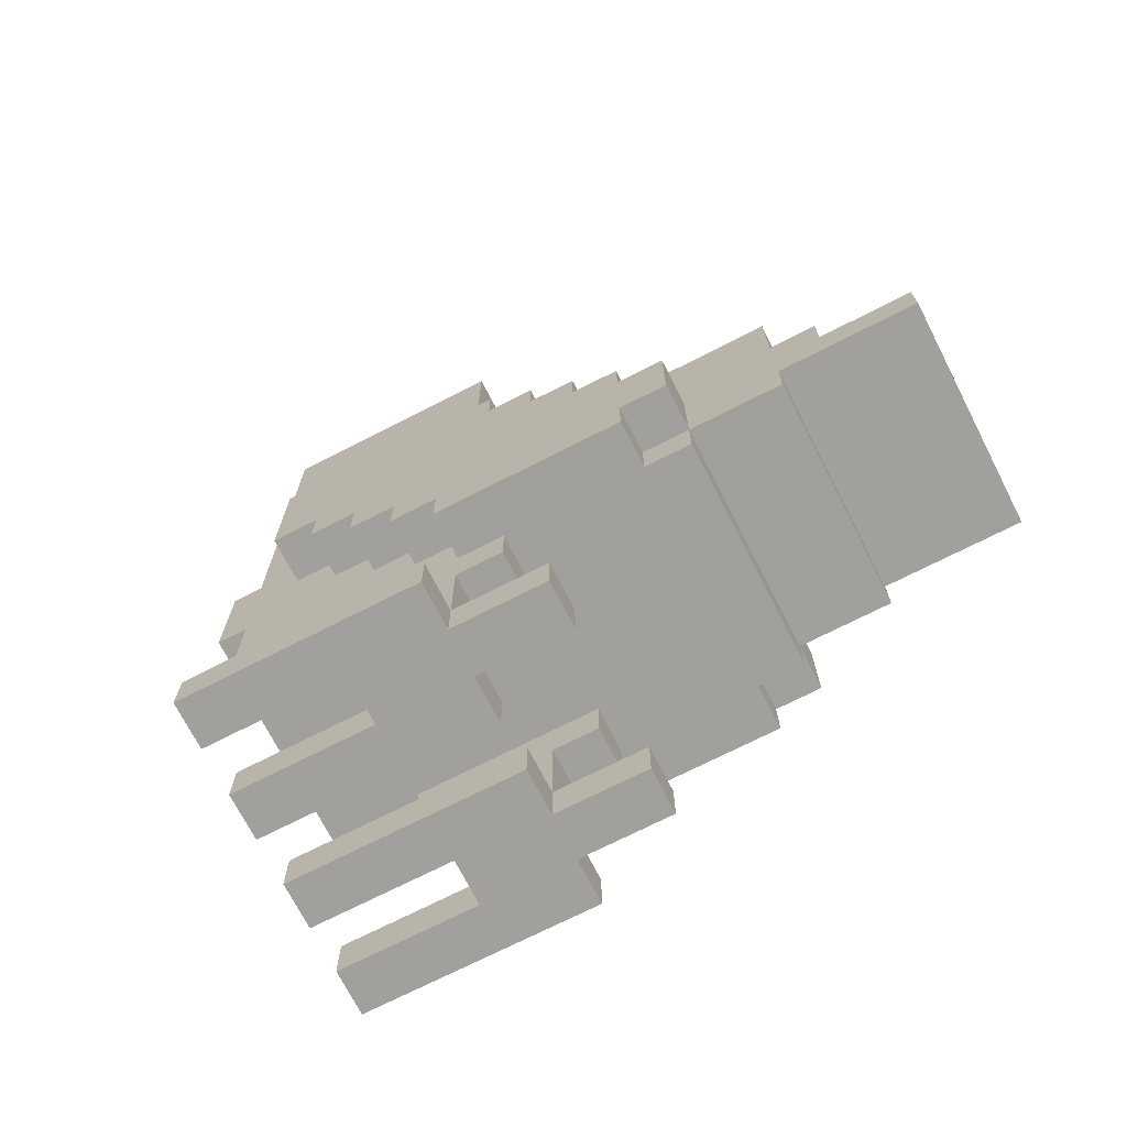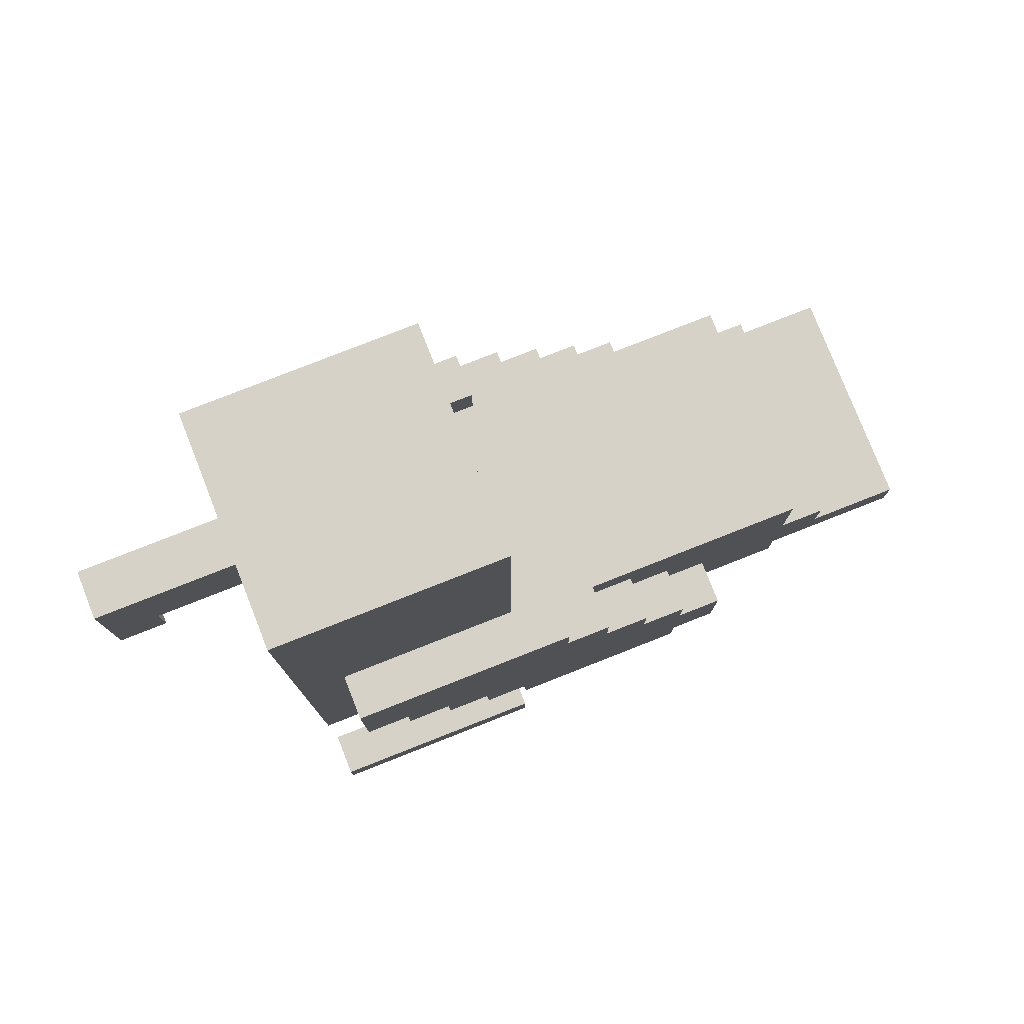
<metadata>
{"format":"obj","ext":"obj","renderer":"f3d","projection":"perspective","resolution":1024,"background":"white","views":[{"elev":-71.6,"azim":-62.9,"up":"+Y"},{"elev":78.5,"azim":-111.5,"up":"+Y"}]}
</metadata>
<code>
g animal-15
v -3.5 0 -1
v -3.5 0 -5
v -3.5 0 -6
v -3.5 1 -1
v -3.5 1 -5
v -3.5 1 -6
v -3.5 4 3
v -3.5 4 -1
v -3.5 5 4
v -3.5 5 3
v -3.5 5 -1
v -3.5 5 -2
v -3.5 6 -1
v -3.5 6 -2
v -3.5 6 -3
v -3.5 7 4
v -3.5 7 3
v -3.5 7 -2
v -3.5 7 -3
v -3.5 7 -4
v -3.5 8 3
v -3.5 8 2
v -3.5 8 -3
v -3.5 8 -4
v -3.5 8 -5
v -3.5 9 2
v -3.5 9 1
v -3.5 10 1
v -3.5 10 -0
v -3.5 10 -4
v -3.5 10 -5
v -3.5 11 -0
v -3.5 11 -5
v -2.5 0 1
v -2.5 0 -0
v -2.5 0 -1
v -2.5 1 1
v -2.5 1 -0
v -2.5 1 -1
v -2.5 1 -3
v -2.5 3 -0
v -2.5 3 -1
v -2.5 3 -3
v -2.5 3 -4
v -2.5 4 4
v -2.5 4 3
v -2.5 4 -0
v -2.5 4 -1
v -2.5 4 -4
v -2.5 4 -6
v -2.5 5 6
v -2.5 5 4
v -2.5 5 3
v -2.5 5 -1
v -2.5 5 -2
v -2.5 6 9
v -2.5 6 6
v -2.5 6 5
v -2.5 6 4
v -2.5 6 -2
v -2.5 6 -3
v -2.5 7 9
v -2.5 7 7
v -2.5 7 5
v -2.5 7 4
v -2.5 7 3
v -2.5 7 -3
v -2.5 7 -4
v -2.5 8 7
v -2.5 8 6
v -2.5 8 3
v -2.5 8 2
v -2.5 8 -4
v -2.5 8 -5
v -2.5 9 2
v -2.5 9 1
v -2.5 10 6
v -2.5 10 1
v -2.5 10 -5
v -2.5 10 -6
v -2.5 11 -1
v -2.5 11 -5
v -2.5 14 -3
v -2.5 14 -5
v -2.5 15 -4
v -2.5 15 -5
v -2.5 16 -2
v -2.5 16 -3
v -2.5 16 -4
v -2.5 16 -5
v -2.5 17 -2
v -2.5 17 -5
v -2.5 18 -1
v -2.5 18 -6
v -1.5 0 -3
v -1.5 0 -5
v -1.5 0 -6
v -1.5 1 -3
v -1.5 1 -5
v -1.5 1 -6
v -0.5 14 -8
v -0.5 14 -9
v -0.5 15 -6
v -0.5 15 -8
v -0.5 16 -6
v -0.5 16 -8
v -0.5 17 -6
v -0.5 17 -9
v 0.5 0 -1
v 0.5 0 -5
v 0.5 0 -6
v 0.5 1 -1
v 0.5 1 -5
v 0.5 1 -6
v 1.5 0 1
v 1.5 0 -0
v 1.5 0 -1
v 1.5 1 1
v 1.5 1 -0
v 1.5 1 -1
v 1.5 1 -3
v 1.5 3 -0
v 1.5 3 -1
v 1.5 3 -3
v 1.5 3 -4
v 1.5 4 -0
v 1.5 4 -4
v 2.5 0 -3
v 2.5 0 -5
v 2.5 0 -6
v 2.5 1 -3
v 2.5 1 -5
v 2.5 1 -6
v 2.5 10 -0
v 2.5 10 -1
v 2.5 11 -0
v 2.5 11 -1
v -2.5 0 -3
v -2.5 0 -5
v -2.5 0 -6
v -2.5 1 -3
v -2.5 1 -5
v -2.5 1 -6
v -2.5 10 -0
v -2.5 10 -1
v -2.5 11 -0
v -2.5 11 -1
v -1.5 0 1
v -1.5 0 -0
v -1.5 0 -1
v -1.5 1 1
v -1.5 1 -0
v -1.5 1 -1
v -1.5 1 -3
v -1.5 3 -0
v -1.5 3 -1
v -1.5 3 -3
v -1.5 3 -4
v -1.5 4 -0
v -1.5 4 -4
v -0.5 0 -1
v -0.5 0 -5
v -0.5 0 -6
v -0.5 1 -1
v -0.5 1 -5
v -0.5 1 -6
v 0.5 14 -8
v 0.5 14 -9
v 0.5 15 -6
v 0.5 15 -8
v 0.5 16 -6
v 0.5 16 -8
v 0.5 17 -6
v 0.5 17 -9
v 1.5 0 -3
v 1.5 0 -5
v 1.5 0 -6
v 1.5 1 -3
v 1.5 1 -5
v 1.5 1 -6
v 2.5 0 1
v 2.5 0 -0
v 2.5 0 -1
v 2.5 1 1
v 2.5 1 -0
v 2.5 1 -1
v 2.5 1 -3
v 2.5 3 -0
v 2.5 3 -1
v 2.5 3 -3
v 2.5 3 -4
v 2.5 4 4
v 2.5 4 3
v 2.5 4 -0
v 2.5 4 -1
v 2.5 4 -4
v 2.5 4 -6
v 2.5 5 6
v 2.5 5 4
v 2.5 5 3
v 2.5 5 -1
v 2.5 5 -2
v 2.5 6 9
v 2.5 6 6
v 2.5 6 4
v 2.5 6 -2
v 2.5 6 -3
v 2.5 7 9
v 2.5 7 7
v 2.5 7 6
v 2.5 7 4
v 2.5 7 3
v 2.5 7 -3
v 2.5 7 -4
v 2.5 8 7
v 2.5 8 6
v 2.5 8 3
v 2.5 8 2
v 2.5 8 -4
v 2.5 8 -5
v 2.5 9 2
v 2.5 9 1
v 2.5 9 -5
v 2.5 10 6
v 2.5 10 1
v 2.5 10 -5
v 2.5 10 -6
v 2.5 11 -1
v 2.5 11 -5
v 2.5 14 -3
v 2.5 14 -5
v 2.5 15 -3
v 2.5 15 -4
v 2.5 16 -2
v 2.5 16 -4
v 2.5 16 -5
v 2.5 17 -2
v 2.5 17 -5
v 2.5 18 -1
v 2.5 18 -6
v 3.5 0 -1
v 3.5 0 -5
v 3.5 0 -6
v 3.5 1 -1
v 3.5 1 -5
v 3.5 1 -6
v 3.5 4 3
v 3.5 4 -1
v 3.5 5 4
v 3.5 5 3
v 3.5 5 -1
v 3.5 5 -2
v 3.5 6 -1
v 3.5 6 -2
v 3.5 6 -3
v 3.5 7 4
v 3.5 7 3
v 3.5 7 -2
v 3.5 7 -3
v 3.5 7 -4
v 3.5 8 3
v 3.5 8 2
v 3.5 8 -3
v 3.5 8 -4
v 3.5 8 -5
v 3.5 9 2
v 3.5 9 1
v 3.5 9 -4
v 3.5 9 -5
v 3.5 10 1
v 3.5 10 -0
v 3.5 11 -0
v 3.5 11 -5
v -2.5 6 9
v -2.5 7 9
v 2.5 6 9
v 2.5 7 9
v -2.5 7 7
v -2.5 8 7
v 2.5 7 7
v 2.5 8 7
v -2.5 5 6
v -2.5 6 6
v -2.5 8 6
v -2.5 10 6
v 2.5 5 6
v 2.5 6 6
v 2.5 8 6
v 2.5 10 6
v -3.5 5 4
v -3.5 7 4
v -2.5 4 4
v -2.5 5 4
v -2.5 6 4
v -2.5 7 4
v 2.5 4 4
v 2.5 5 4
v 2.5 6 4
v 2.5 7 4
v 3.5 5 4
v 3.5 7 4
v -3.5 4 3
v -3.5 5 3
v -3.5 7 3
v -3.5 8 3
v -2.5 4 3
v -2.5 5 3
v -2.5 7 3
v -2.5 8 3
v 2.5 4 3
v 2.5 5 3
v 2.5 7 3
v 2.5 8 3
v 3.5 4 3
v 3.5 5 3
v 3.5 7 3
v 3.5 8 3
v -3.5 8 2
v -3.5 9 2
v -2.5 8 2
v -2.5 9 2
v 2.5 8 2
v 2.5 9 2
v 3.5 8 2
v 3.5 9 2
v -3.5 9 1
v -3.5 10 1
v -2.5 0 1
v -2.5 1 1
v -2.5 9 1
v -2.5 10 1
v -1.5 0 1
v -1.5 1 1
v 1.5 0 1
v 1.5 1 1
v 2.5 0 1
v 2.5 1 1
v 2.5 9 1
v 2.5 10 1
v 3.5 9 1
v 3.5 10 1
v -3.5 10 -0
v -3.5 11 -0
v -2.5 3 -0
v -2.5 4 -0
v -2.5 10 -0
v -2.5 11 -0
v -1.5 3 -0
v -1.5 4 -0
v 1.5 3 -0
v 1.5 4 -0
v 2.5 3 -0
v 2.5 4 -0
v 2.5 10 -0
v 2.5 11 -0
v 3.5 10 -0
v 3.5 11 -0
v -3.5 0 -1
v -3.5 1 -1
v -2.5 0 -1
v -2.5 1 -1
v -2.5 3 -1
v -2.5 10 -1
v -2.5 11 -1
v -2.5 18 -1
v -1.5 0 -1
v -1.5 1 -1
v -1.5 3 -1
v -0.5 0 -1
v -0.5 1 -1
v 0.5 0 -1
v 0.5 1 -1
v 1.5 0 -1
v 1.5 1 -1
v 1.5 3 -1
v 2.5 0 -1
v 2.5 1 -1
v 2.5 3 -1
v 2.5 10 -1
v 2.5 11 -1
v 2.5 18 -1
v 3.5 0 -1
v 3.5 1 -1
v -0.5 14 -8
v -0.5 15 -8
v 0.5 14 -8
v 0.5 15 -8
v -3.5 4 -1
v -3.5 5 -1
v -2.5 4 -1
v -2.5 5 -1
v 2.5 4 -1
v 2.5 5 -1
v 3.5 4 -1
v 3.5 5 -1
v -3.5 5 -2
v -3.5 6 -2
v -2.5 5 -2
v -2.5 6 -2
v 2.5 5 -2
v 2.5 6 -2
v 3.5 5 -2
v 3.5 6 -2
v -3.5 6 -3
v -3.5 7 -3
v -2.5 0 -3
v -2.5 1 -3
v -2.5 3 -3
v -2.5 6 -3
v -2.5 7 -3
v -1.5 0 -3
v -1.5 1 -3
v -1.5 3 -3
v 1.5 0 -3
v 1.5 1 -3
v 1.5 3 -3
v 2.5 0 -3
v 2.5 1 -3
v 2.5 3 -3
v 2.5 6 -3
v 2.5 7 -3
v 3.5 6 -3
v 3.5 7 -3
v -3.5 7 -4
v -3.5 8 -4
v -2.5 3 -4
v -2.5 4 -4
v -2.5 7 -4
v -2.5 8 -4
v -1.5 3 -4
v -1.5 4 -4
v 1.5 3 -4
v 1.5 4 -4
v 2.5 3 -4
v 2.5 4 -4
v 2.5 7 -4
v 2.5 8 -4
v 3.5 7 -4
v 3.5 8 -4
v -3.5 8 -5
v -3.5 10 -5
v -3.5 11 -5
v -2.5 8 -5
v -2.5 10 -5
v -2.5 11 -5
v 2.5 8 -5
v 2.5 9 -5
v 2.5 10 -5
v 2.5 11 -5
v 3.5 8 -5
v 3.5 9 -5
v 3.5 11 -5
v -3.5 0 -6
v -3.5 1 -6
v -2.5 0 -6
v -2.5 1 -6
v -2.5 4 -6
v -2.5 10 -6
v -2.5 18 -6
v -1.5 0 -6
v -1.5 1 -6
v -0.5 0 -6
v -0.5 1 -6
v -0.5 15 -6
v -0.5 16 -6
v -0.5 17 -6
v 0.5 0 -6
v 0.5 1 -6
v 0.5 15 -6
v 0.5 16 -6
v 0.5 17 -6
v 1.5 0 -6
v 1.5 1 -6
v 2.5 0 -6
v 2.5 1 -6
v 2.5 4 -6
v 2.5 10 -6
v 2.5 18 -6
v 3.5 0 -6
v 3.5 1 -6
v -0.5 14 -9
v -0.5 17 -9
v 0.5 14 -9
v 0.5 17 -9
v -2.5 0 1
v -1.5 0 1
v 1.5 0 1
v 2.5 0 1
v -2.5 0 -0
v -1.5 0 -0
v 1.5 0 -0
v 2.5 0 -0
v -3.5 0 -1
v -2.5 0 -1
v -1.5 0 -1
v -0.5 0 -1
v 0.5 0 -1
v 1.5 0 -1
v 2.5 0 -1
v 3.5 0 -1
v -2.5 0 -3
v -1.5 0 -3
v 1.5 0 -3
v 2.5 0 -3
v -3.5 0 -5
v -2.5 0 -5
v -1.5 0 -5
v -0.5 0 -5
v 0.5 0 -5
v 1.5 0 -5
v 2.5 0 -5
v 3.5 0 -5
v -3.5 0 -6
v -2.5 0 -6
v -1.5 0 -6
v -0.5 0 -6
v 0.5 0 -6
v 1.5 0 -6
v 2.5 0 -6
v 3.5 0 -6
v -2.5 3 -0
v -1.5 3 -0
v 1.5 3 -0
v 2.5 3 -0
v -2.5 3 -1
v -1.5 3 -1
v 1.5 3 -1
v 2.5 3 -1
v -2.5 3 -3
v -1.5 3 -3
v 1.5 3 -3
v 2.5 3 -3
v -2.5 3 -4
v -1.5 3 -4
v 1.5 3 -4
v 2.5 3 -4
v -2.5 4 4
v 2.5 4 4
v -3.5 4 3
v -2.5 4 3
v 2.5 4 3
v 3.5 4 3
v -2.5 4 -0
v -1.5 4 -0
v 1.5 4 -0
v 2.5 4 -0
v -3.5 4 -1
v -2.5 4 -1
v 2.5 4 -1
v 3.5 4 -1
v -2.5 4 -4
v -1.5 4 -4
v 1.5 4 -4
v 2.5 4 -4
v -2.5 4 -6
v 2.5 4 -6
v -2.5 5 6
v 2.5 5 6
v -3.5 5 4
v -2.5 5 4
v 2.5 5 4
v 3.5 5 4
v -3.5 5 3
v -2.5 5 3
v 2.5 5 3
v 3.5 5 3
v -3.5 5 -1
v -2.5 5 -1
v 2.5 5 -1
v 3.5 5 -1
v -3.5 5 -2
v -2.5 5 -2
v 2.5 5 -2
v 3.5 5 -2
v -2.5 6 9
v 2.5 6 9
v -2.5 6 6
v 2.5 6 6
v -3.5 6 -2
v -2.5 6 -2
v 2.5 6 -2
v 3.5 6 -2
v -3.5 6 -3
v -2.5 6 -3
v 2.5 6 -3
v 3.5 6 -3
v -3.5 7 -3
v -2.5 7 -3
v 2.5 7 -3
v 3.5 7 -3
v -3.5 7 -4
v -2.5 7 -4
v 2.5 7 -4
v 3.5 7 -4
v -3.5 8 -4
v -2.5 8 -4
v 2.5 8 -4
v 3.5 8 -4
v -3.5 8 -5
v -2.5 8 -5
v 2.5 8 -5
v 3.5 8 -5
v -0.5 14 -8
v 0.5 14 -8
v -0.5 14 -9
v 0.5 14 -9
v -0.5 15 -6
v 0.5 15 -6
v -0.5 15 -8
v 0.5 15 -8
v -2.5 1 1
v -1.5 1 1
v 1.5 1 1
v 2.5 1 1
v -2.5 1 -0
v -1.5 1 -0
v 1.5 1 -0
v 2.5 1 -0
v -3.5 1 -1
v -2.5 1 -1
v -1.5 1 -1
v -0.5 1 -1
v 0.5 1 -1
v 1.5 1 -1
v 2.5 1 -1
v 3.5 1 -1
v -2.5 1 -3
v -1.5 1 -3
v 1.5 1 -3
v 2.5 1 -3
v -3.5 1 -5
v -2.5 1 -5
v -1.5 1 -5
v -0.5 1 -5
v 0.5 1 -5
v 1.5 1 -5
v 2.5 1 -5
v 3.5 1 -5
v -3.5 1 -6
v -2.5 1 -6
v -1.5 1 -6
v -0.5 1 -6
v 0.5 1 -6
v 1.5 1 -6
v 2.5 1 -6
v 3.5 1 -6
v -2.5 7 9
v 2.5 7 9
v -2.5 7 7
v 2.5 7 7
v -3.5 7 4
v -2.5 7 4
v 2.5 7 4
v 3.5 7 4
v -3.5 7 3
v -2.5 7 3
v 2.5 7 3
v 3.5 7 3
v -2.5 8 7
v 2.5 8 7
v -2.5 8 6
v 2.5 8 6
v -3.5 8 3
v -2.5 8 3
v 2.5 8 3
v 3.5 8 3
v -3.5 8 2
v -2.5 8 2
v 2.5 8 2
v 3.5 8 2
v -3.5 9 2
v -2.5 9 2
v 2.5 9 2
v 3.5 9 2
v -3.5 9 1
v -2.5 9 1
v 2.5 9 1
v 3.5 9 1
v -2.5 10 6
v 2.5 10 6
v -3.5 10 1
v -2.5 10 1
v 2.5 10 1
v 3.5 10 1
v -3.5 10 -0
v -2.5 10 -0
v 2.5 10 -0
v 3.5 10 -0
v -2.5 10 -1
v 2.5 10 -1
v -3.5 11 -0
v -2.5 11 -0
v 2.5 11 -0
v 3.5 11 -0
v -2.5 11 -1
v 2.5 11 -1
v -3.5 11 -5
v -2.5 11 -5
v 2.5 11 -5
v 3.5 11 -5
v -0.5 17 -6
v 0.5 17 -6
v -0.5 17 -9
v 0.5 17 -9
v -2.5 18 -1
v 2.5 18 -1
v -2.5 18 -6
v 2.5 18 -6
f 4 2 1
f 5 3 2
f 5 2 4
f 6 3 5
f 10 8 7
f 11 8 10
f 13 10 9
f 13 12 11
f 13 11 10
f 14 12 13
f 16 13 9
f 16 14 13
f 17 14 16
f 18 15 14
f 18 14 17
f 19 15 18
f 21 18 17
f 21 19 18
f 22 19 21
f 23 20 19
f 23 19 22
f 24 20 23
f 26 23 22
f 26 24 23
f 27 24 26
f 28 24 27
f 29 24 28
f 30 25 24
f 30 24 29
f 31 25 30
f 32 30 29
f 32 31 30
f 33 31 32
f 37 35 34
f 38 36 35
f 38 35 37
f 39 36 38
f 42 40 39
f 43 40 42
f 47 42 41
f 47 43 42
f 47 44 43
f 48 44 47
f 49 44 48
f 52 46 45
f 53 46 52
f 54 49 48
f 54 50 49
f 55 50 54
f 57 52 51
f 58 52 57
f 59 52 58
f 60 50 55
f 61 50 60
f 62 57 56
f 62 58 57
f 63 58 62
f 64 59 58
f 64 58 63
f 65 59 64
f 67 50 61
f 68 50 67
f 69 66 65
f 69 64 63
f 69 65 64
f 70 66 69
f 71 66 70
f 73 50 68
f 74 50 73
f 75 72 71
f 75 71 70
f 77 75 70
f 77 76 75
f 78 76 77
f 79 50 74
f 80 50 79
f 82 80 79
f 83 82 81
f 84 80 82
f 84 82 83
f 85 84 83
f 86 80 84
f 86 84 85
f 87 83 81
f 88 85 83
f 88 83 87
f 89 86 85
f 89 85 88
f 90 80 86
f 90 86 89
f 91 89 88
f 91 87 81
f 91 90 89
f 91 88 87
f 92 80 90
f 92 90 91
f 93 91 81
f 93 92 91
f 94 80 92
f 94 92 93
f 98 96 95
f 99 97 96
f 99 96 98
f 100 97 99
f 104 102 101
f 105 104 103
f 106 102 104
f 106 104 105
f 107 106 105
f 108 102 106
f 108 106 107
f 112 110 109
f 113 111 110
f 113 110 112
f 114 111 113
f 118 116 115
f 119 117 116
f 119 116 118
f 120 117 119
f 123 121 120
f 124 121 123
f 126 123 122
f 126 125 124
f 126 124 123
f 127 125 126
f 131 129 128
f 132 130 129
f 132 129 131
f 133 130 132
f 136 135 134
f 137 135 136
f 138 139 141
f 139 140 142
f 141 139 142
f 142 140 143
f 144 145 146
f 146 145 147
f 148 149 151
f 149 150 152
f 151 149 152
f 152 150 153
f 153 154 156
f 156 154 157
f 155 156 159
f 157 158 159
f 156 157 159
f 159 158 160
f 161 162 164
f 162 163 165
f 164 162 165
f 165 163 166
f 167 168 170
f 169 170 171
f 170 168 172
f 171 170 172
f 171 172 173
f 172 168 174
f 173 172 174
f 175 176 178
f 176 177 179
f 178 176 179
f 179 177 180
f 181 182 184
f 182 183 185
f 184 182 185
f 185 183 186
f 186 187 189
f 189 187 190
f 188 189 194
f 189 190 194
f 190 191 194
f 194 191 195
f 195 191 196
f 192 193 199
f 199 193 200
f 195 196 201
f 196 197 201
f 201 197 202
f 198 199 204
f 204 199 205
f 202 197 206
f 206 197 207
f 203 204 208
f 208 204 209
f 204 205 210
f 209 204 210
f 210 205 211
f 207 197 213
f 213 197 214
f 211 212 215
f 209 210 215
f 210 211 215
f 215 212 216
f 216 212 217
f 214 197 219
f 219 197 220
f 217 218 221
f 216 217 221
f 220 197 223
f 221 222 224
f 216 221 224
f 224 222 225
f 223 197 226
f 226 197 227
f 226 227 229
f 228 229 230
f 229 227 231
f 230 229 231
f 228 230 232
f 230 231 232
f 232 231 233
f 228 232 234
f 232 233 234
f 233 231 235
f 234 233 235
f 231 227 236
f 235 231 236
f 234 235 237
f 228 234 237
f 235 236 237
f 236 227 238
f 237 236 238
f 228 237 239
f 237 238 239
f 238 227 240
f 239 238 240
f 241 242 244
f 242 243 245
f 244 242 245
f 245 243 246
f 247 248 250
f 250 248 251
f 249 250 253
f 251 252 253
f 250 251 253
f 253 252 254
f 249 253 256
f 253 254 256
f 256 254 257
f 254 255 258
f 257 254 258
f 258 255 259
f 257 258 261
f 258 259 261
f 261 259 262
f 259 260 263
f 262 259 263
f 263 260 264
f 262 263 266
f 263 264 266
f 266 264 267
f 264 265 268
f 267 264 268
f 268 265 269
f 267 268 270
f 268 269 270
f 270 269 271
f 271 269 272
f 272 269 273
f 276 275 274
f 277 275 276
f 280 279 278
f 281 279 280
f 286 283 282
f 287 283 286
f 288 285 284
f 289 285 288
f 293 291 290
f 294 291 293
f 295 291 294
f 296 293 292
f 297 293 296
f 300 299 298
f 300 298 297
f 301 299 300
f 306 303 302
f 307 303 306
f 308 305 304
f 309 305 308
f 314 311 310
f 315 311 314
f 316 313 312
f 317 313 316
f 320 319 318
f 321 319 320
f 324 323 322
f 325 323 324
f 330 327 326
f 331 327 330
f 332 329 328
f 333 329 332
f 336 335 334
f 337 335 336
f 340 339 338
f 341 339 340
f 346 343 342
f 347 343 346
f 348 345 344
f 349 345 348
f 352 351 350
f 353 351 352
f 356 355 354
f 357 355 356
f 360 359 358
f 361 359 360
f 367 362 361
f 368 362 367
f 369 367 366
f 370 367 369
f 373 372 371
f 374 372 373
f 377 375 374
f 378 375 377
f 379 365 364
f 379 364 363
f 380 365 379
f 381 365 380
f 382 377 376
f 383 377 382
f 386 385 384
f 387 385 386
f 388 389 390
f 390 389 391
f 392 393 394
f 394 393 395
f 396 397 398
f 398 397 399
f 400 401 402
f 402 401 403
f 404 405 409
f 409 405 410
f 406 407 411
f 407 408 412
f 411 407 412
f 412 408 413
f 414 415 417
f 415 416 418
f 417 415 418
f 418 416 419
f 420 421 422
f 422 421 423
f 424 425 428
f 428 425 429
f 426 427 430
f 430 427 431
f 432 433 434
f 434 433 435
f 436 437 438
f 438 437 439
f 440 441 443
f 441 442 444
f 443 441 444
f 444 442 445
f 446 447 450
f 448 449 451
f 450 447 451
f 447 448 451
f 451 449 452
f 453 454 455
f 455 454 456
f 460 461 462
f 462 461 463
f 458 459 464
f 464 459 465
f 465 459 466
f 458 464 469
f 466 459 471
f 467 468 472
f 472 468 473
f 457 458 476
f 469 470 477
f 476 458 477
f 470 471 477
f 458 469 477
f 471 459 478
f 477 471 478
f 474 475 479
f 479 475 480
f 481 482 483
f 483 482 484
f 489 486 485
f 490 486 489
f 491 488 487
f 492 488 491
f 494 490 489
f 495 490 494
f 498 492 491
f 499 492 498
f 501 496 495
f 501 494 493
f 501 495 494
f 502 496 501
f 503 499 498
f 503 500 499
f 503 498 497
f 504 500 503
f 505 501 493
f 506 501 505
f 507 496 502
f 508 496 507
f 509 503 497
f 510 503 509
f 511 500 504
f 512 500 511
f 513 506 505
f 514 506 513
f 515 508 507
f 516 508 515
f 517 510 509
f 518 510 517
f 519 512 511
f 520 512 519
f 525 522 521
f 526 522 525
f 527 524 523
f 528 524 527
f 533 530 529
f 534 530 533
f 535 532 531
f 536 532 535
f 540 538 537
f 541 538 540
f 543 540 539
f 543 541 540
f 544 541 543
f 545 541 544
f 546 542 541
f 546 541 545
f 547 543 539
f 548 543 547
f 549 542 546
f 550 542 549
f 552 545 544
f 553 545 552
f 555 552 551
f 555 554 553
f 555 553 552
f 556 554 555
f 560 558 557
f 561 558 560
f 563 560 559
f 564 560 563
f 565 562 561
f 566 562 565
f 571 568 567
f 572 568 571
f 573 570 569
f 574 570 573
f 577 576 575
f 578 576 577
f 583 580 579
f 584 580 583
f 585 582 581
f 586 582 585
f 591 588 587
f 592 588 591
f 593 590 589
f 594 590 593
f 599 596 595
f 600 596 599
f 601 598 597
f 602 598 601
f 605 604 603
f 606 604 605
f 609 608 607
f 610 608 609
f 611 612 615
f 615 612 616
f 613 614 617
f 617 614 618
f 615 616 620
f 620 616 621
f 617 618 624
f 624 618 625
f 619 620 627
f 621 622 628
f 623 624 629
f 625 626 630
f 619 627 631
f 631 627 632
f 628 622 633
f 633 622 634
f 623 629 635
f 635 629 636
f 630 626 637
f 637 626 638
f 631 632 639
f 639 632 640
f 633 634 641
f 641 634 642
f 635 636 643
f 643 636 644
f 637 638 645
f 645 638 646
f 647 648 649
f 649 648 650
f 651 652 655
f 655 652 656
f 653 654 657
f 657 654 658
f 659 660 661
f 661 660 662
f 663 664 667
f 667 664 668
f 665 666 669
f 669 666 670
f 671 672 675
f 675 672 676
f 673 674 677
f 677 674 678
f 679 680 682
f 682 680 683
f 681 682 685
f 683 684 685
f 682 683 685
f 685 684 686
f 686 684 687
f 687 684 688
f 686 687 689
f 689 687 690
f 691 692 695
f 693 694 696
f 691 695 697
f 697 695 698
f 696 694 699
f 699 694 700
f 701 702 703
f 703 702 704
f 705 706 707
f 707 706 708

</code>
